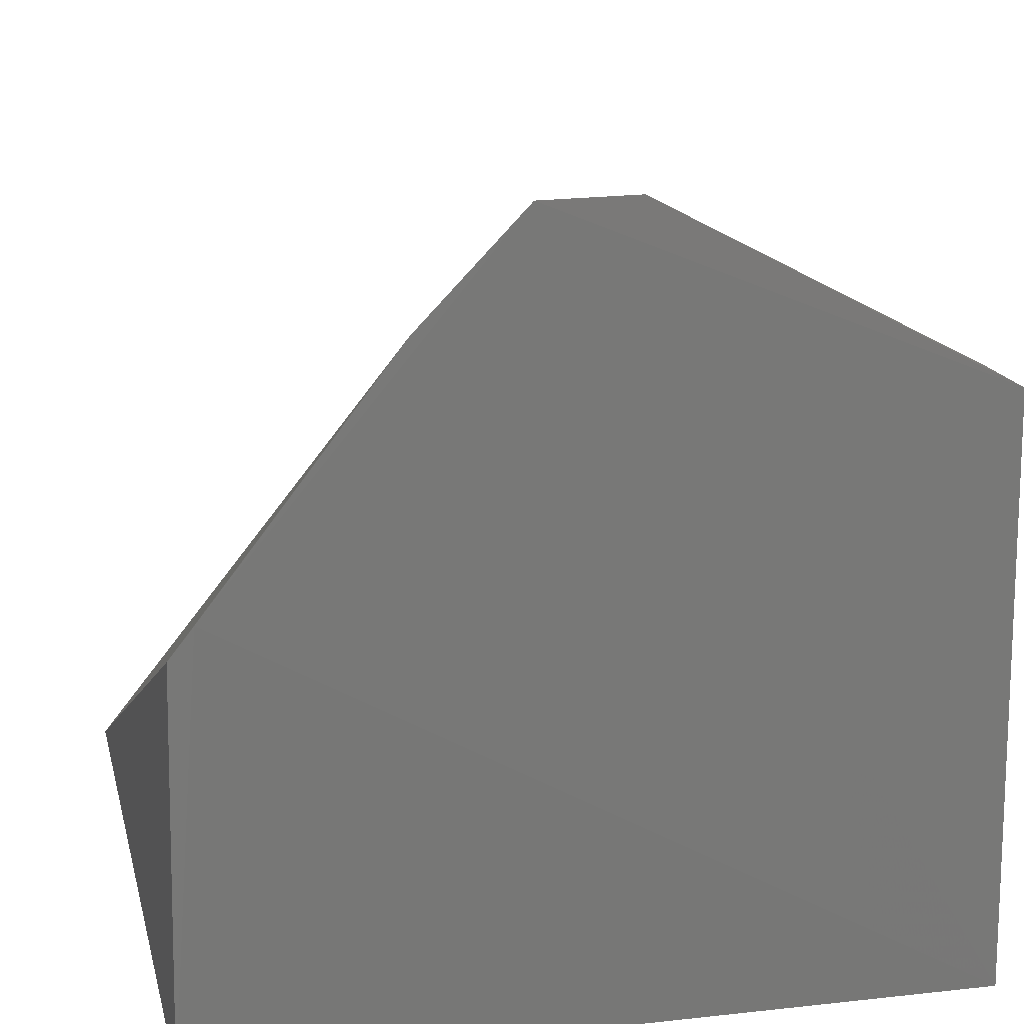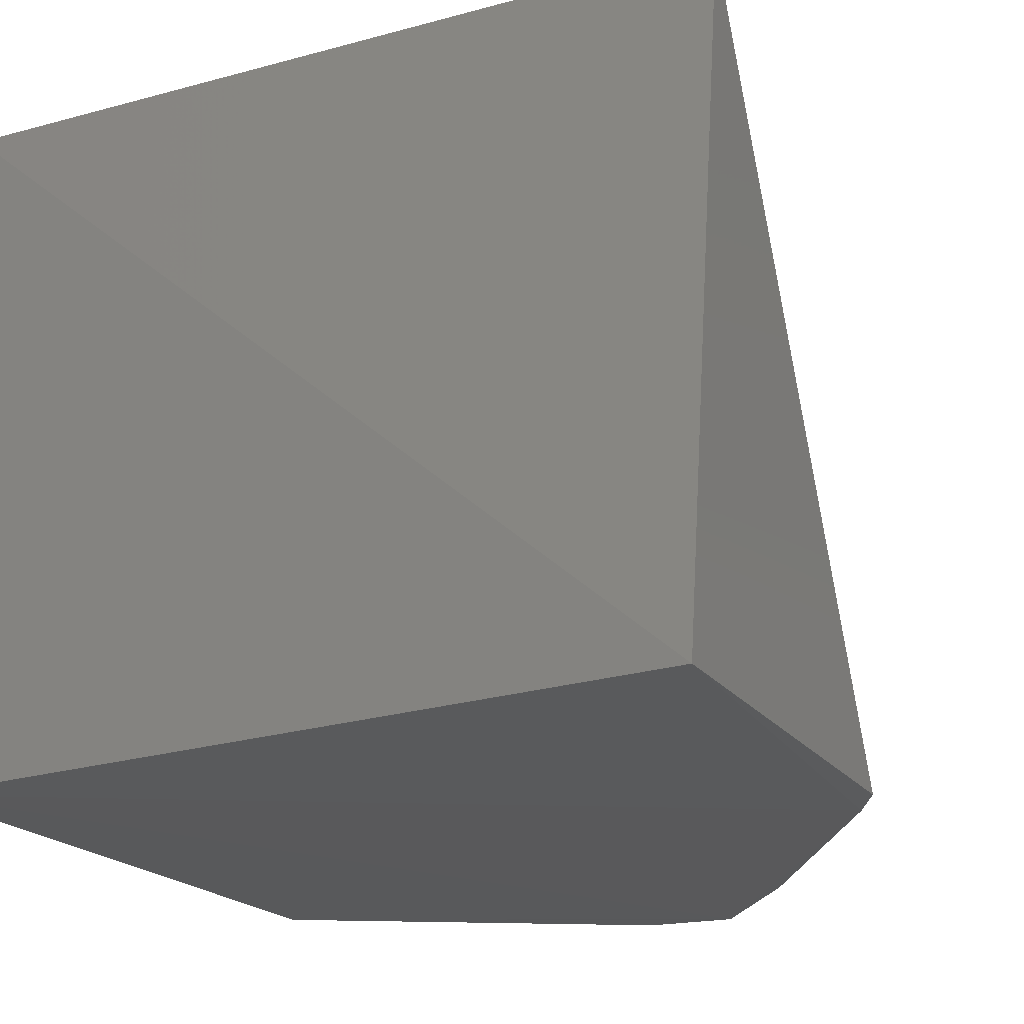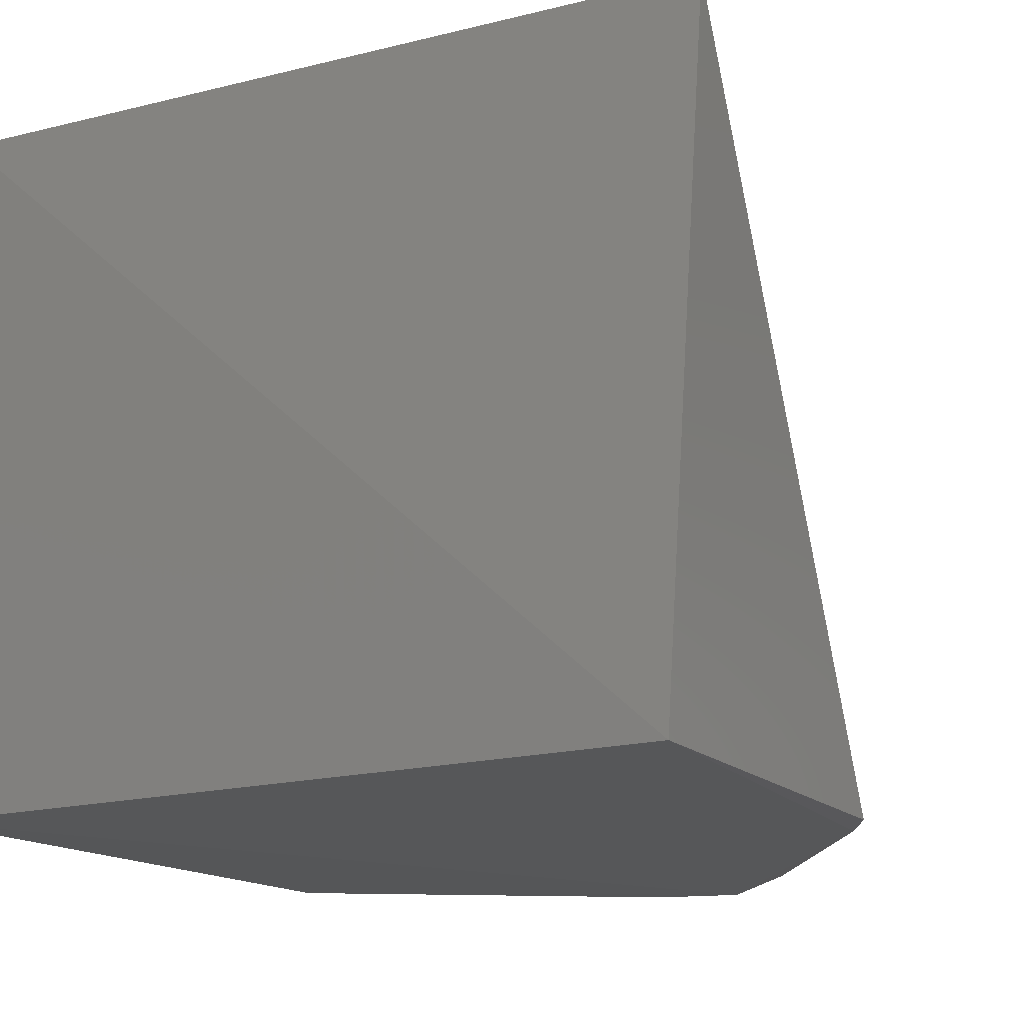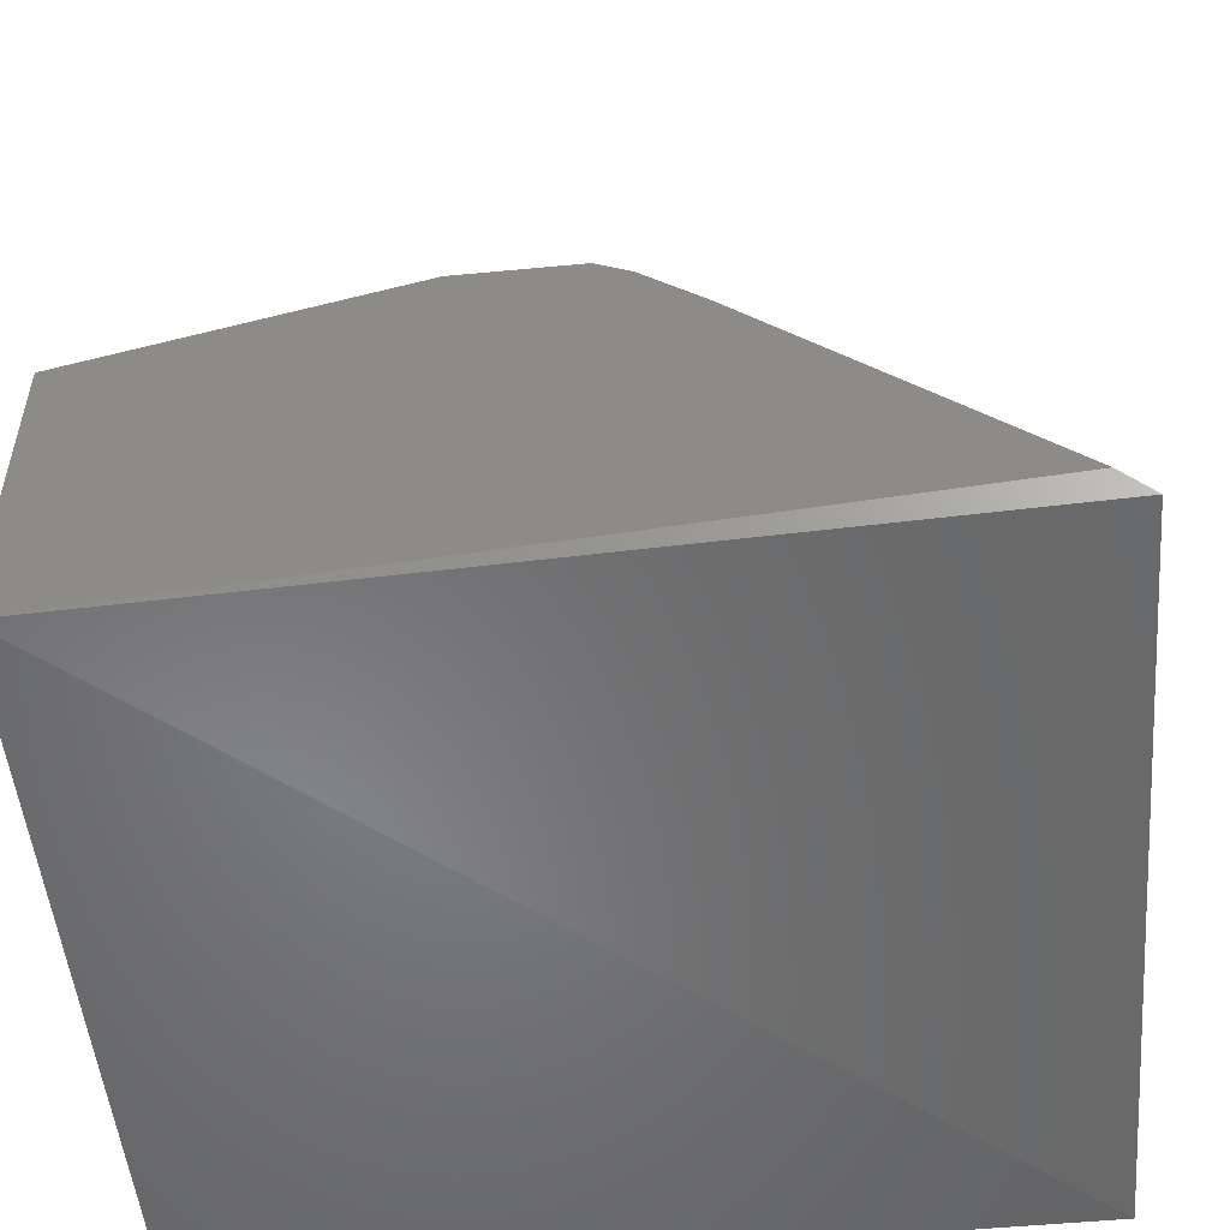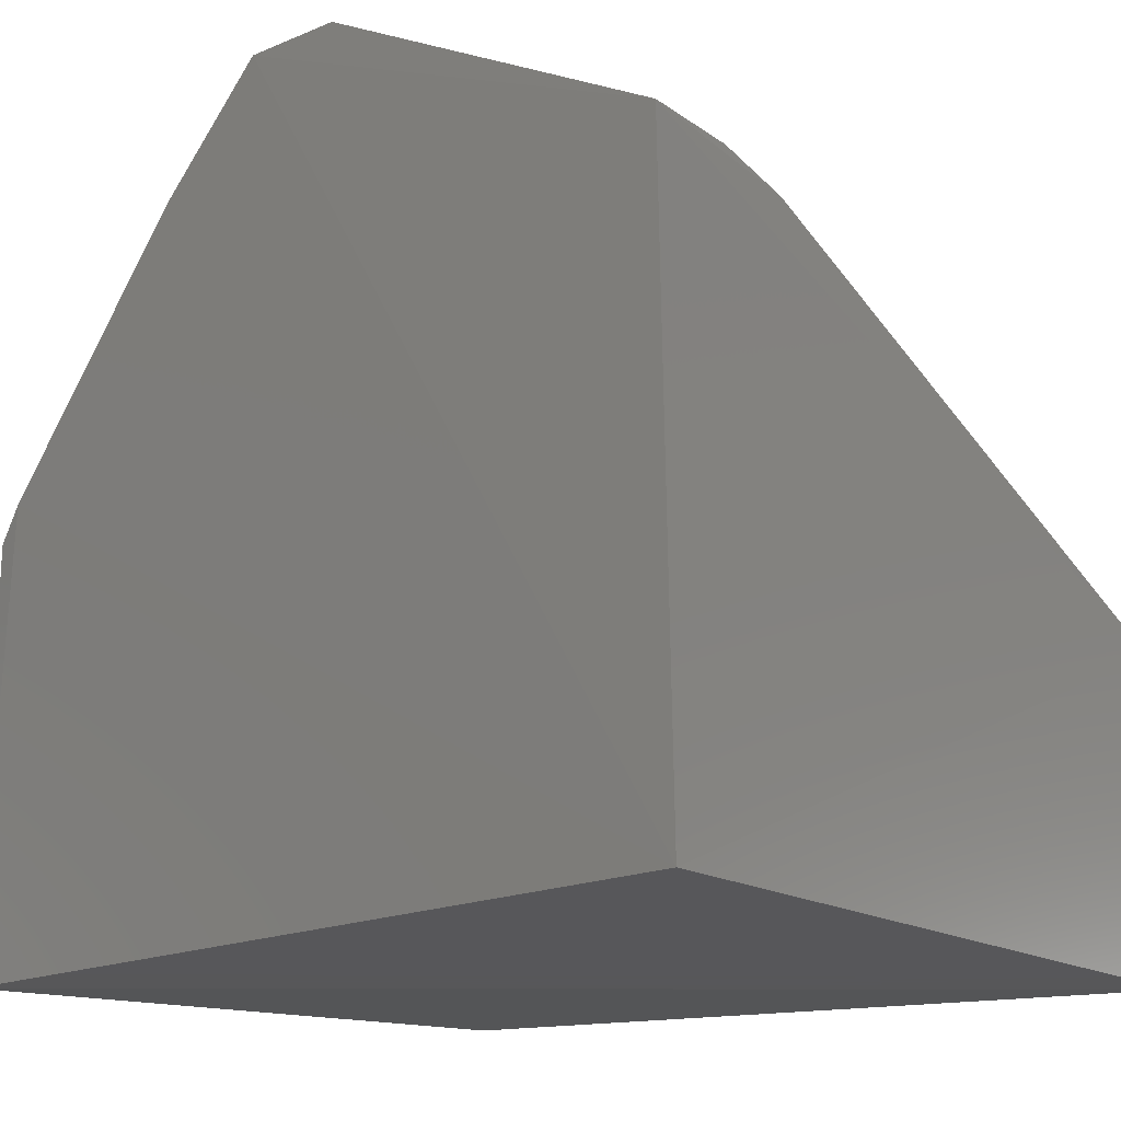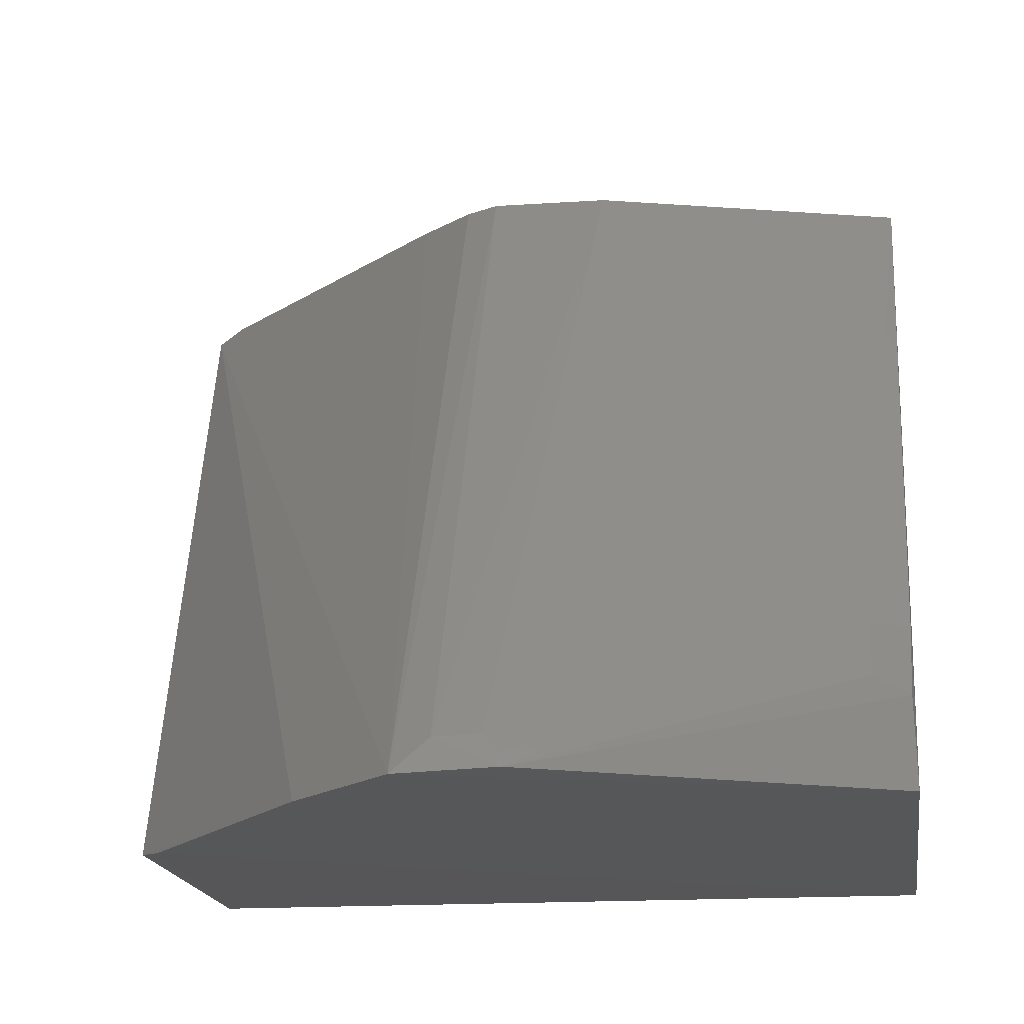
<metadata>
{"format":"stl","ext":"stl","renderer":"f3d","projection":"perspective","resolution":1024,"background":"white","views":[{"elev":19.1,"azim":168.3,"up":"+Y"},{"elev":-22.0,"azim":29.1,"up":"+Z"},{"elev":-16.2,"azim":31.0,"up":"+Z"},{"elev":-51.8,"azim":5.9,"up":"+Y"},{"elev":-18.0,"azim":-139.0,"up":"+Y"},{"elev":-17.5,"azim":-172.6,"up":"+Z"}]}
</metadata>
<code>
# stl→obj: 24 verts, 44 faces
v 2.624 7.669 -9.082
v 2.71 12.3 -9.075
v 6.168 13.77 -9.159
v 2.633 10.02 -3.755
v 2.624 7.669 -3.735
v 8.874 7.996 -3.805
v 8.637 8.145 -3.715
v 8.692 7.669 -9.082
v 6.562 10.17 -3.745
v 6.137 10.56 -3.762
v 4.995 10.69 -3.761
v 8.436 11.04 -9.162
v 5.43 13.77 -9.131
v 2.71 12.11 -7.848
v 5.885 10.69 -3.763
v 6.985 12.92 -9.158
v 8.625 10.79 -9.13
v 2.977 12.11 -7.585
v 2.998 12.25 -7.855
v 5.559 13.7 -8.896
v 2.728 12.27 -8.385
v 3.01 12.39 -8.269
v 5.432 13.73 -9.025
v 5.896 13.72 -8.907
f 1 2 3
f 4 2 1
f 5 4 1
f 5 6 7
f 5 7 4
f 5 8 6
f 5 1 8
f 9 7 6
f 9 6 3
f 9 3 10
f 9 4 7
f 11 4 9
f 12 8 1
f 12 1 3
f 13 3 2
f 14 2 4
f 15 10 3
f 15 11 9
f 15 9 10
f 16 12 3
f 16 3 6
f 17 6 8
f 17 8 12
f 17 16 6
f 17 12 16
f 18 14 4
f 18 19 14
f 20 4 11
f 21 13 2
f 21 2 14
f 22 14 19
f 22 19 13
f 22 21 14
f 22 13 21
f 23 13 19
f 23 19 18
f 23 20 13
f 23 18 4
f 23 4 20
f 24 20 11
f 24 11 15
f 24 15 3
f 24 3 13
f 24 13 20

</code>
